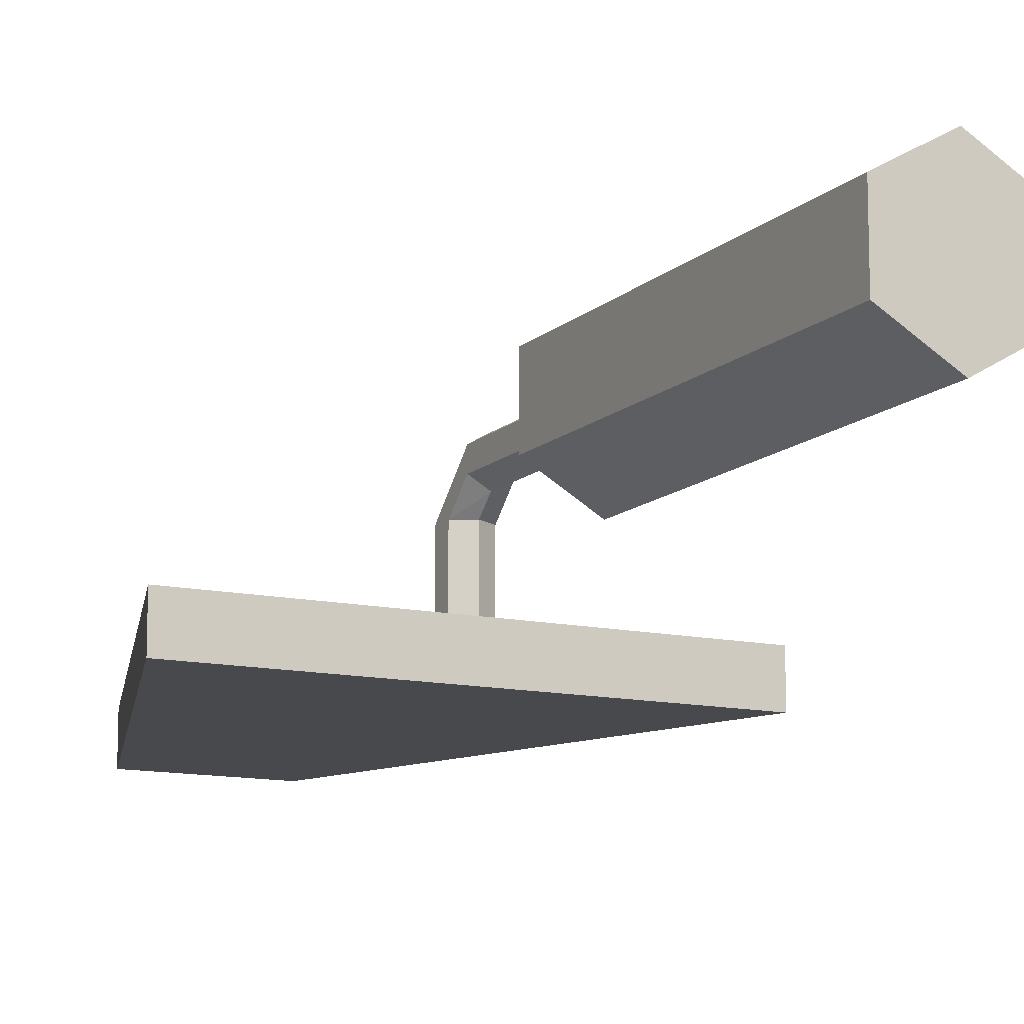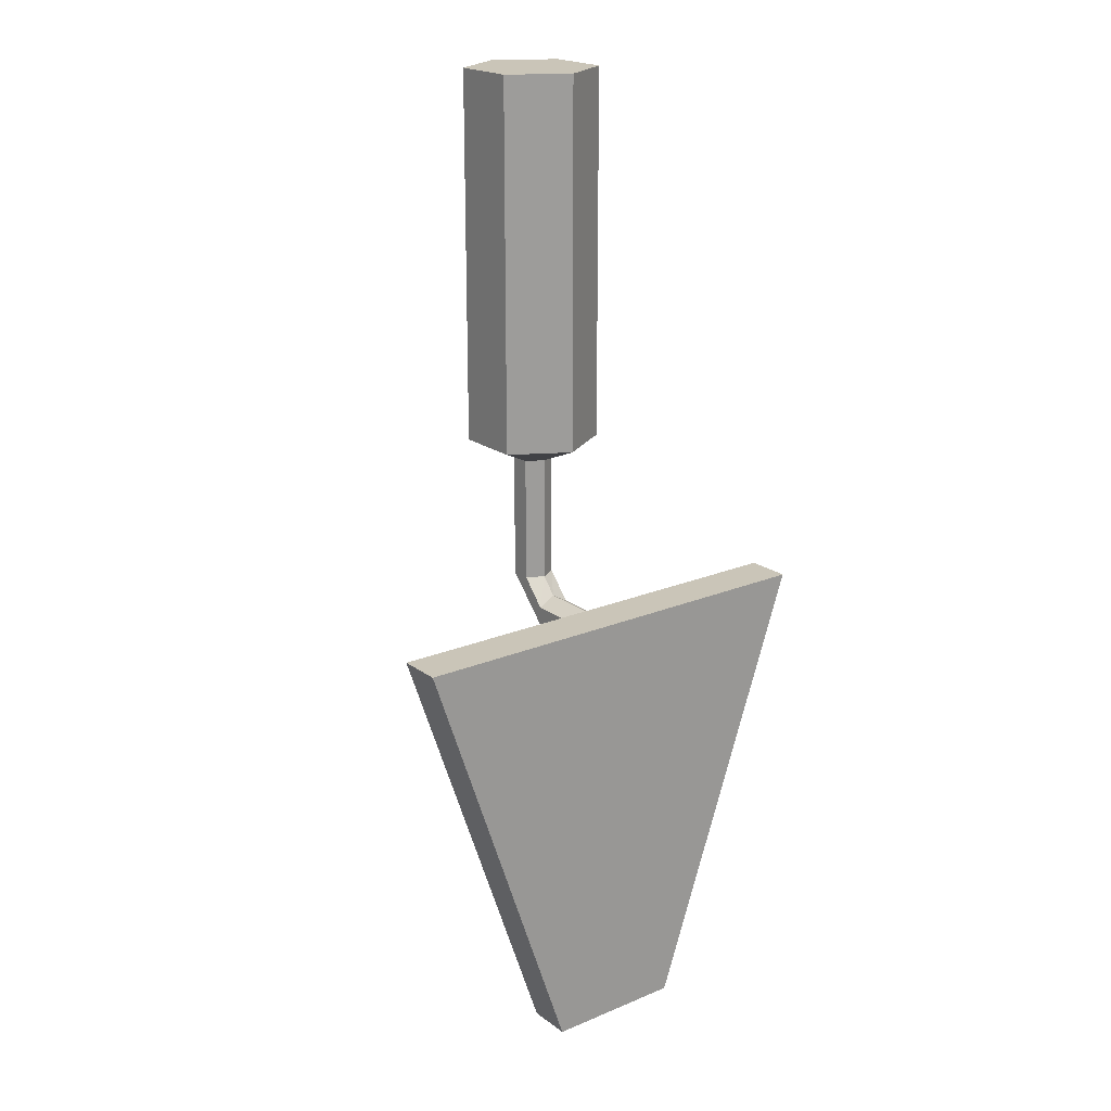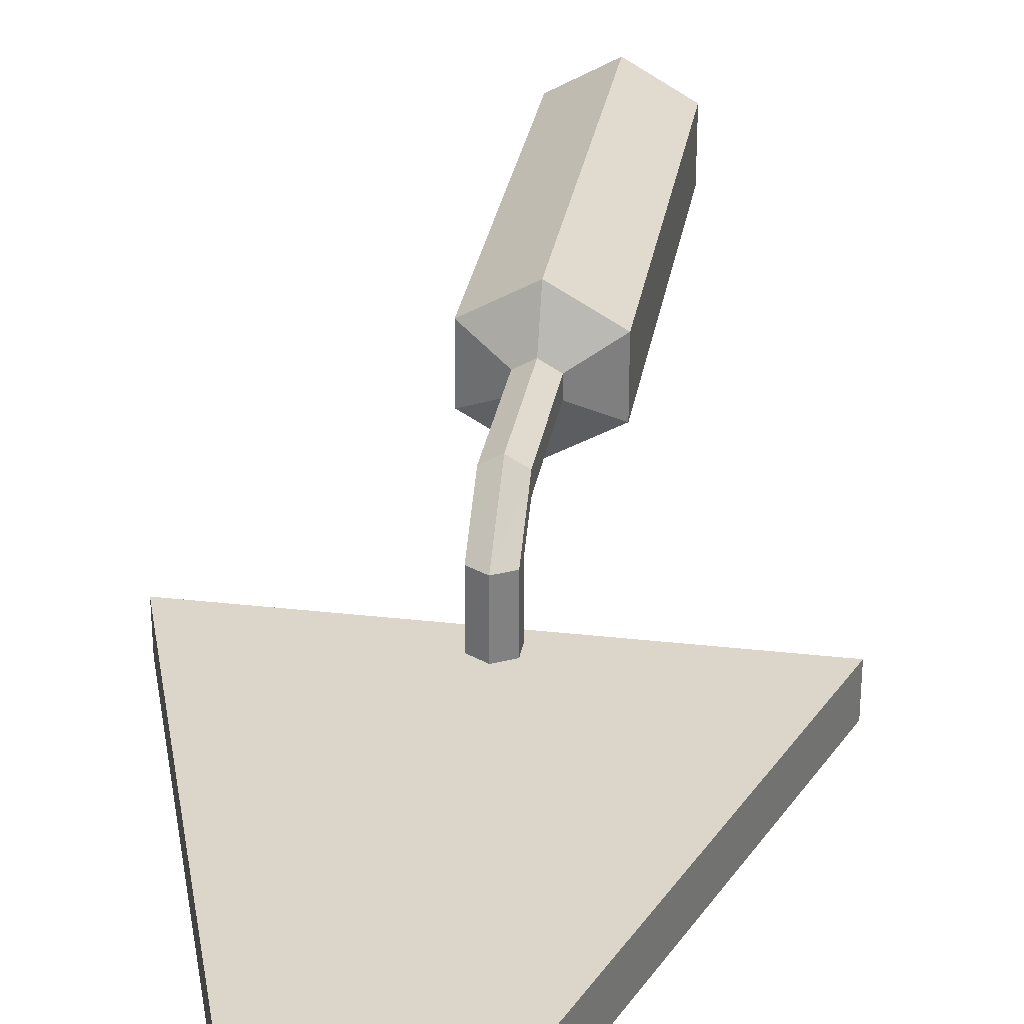
<metadata>
{"format":"obj","ext":"obj","renderer":"f3d","projection":"perspective","resolution":1024,"background":"white","views":[{"elev":-12.4,"azim":-27.5,"up":"+Y"},{"elev":20.3,"azim":-37.4,"up":"+Z"},{"elev":30.1,"azim":-170.6,"up":"+Y"}]}
</metadata>
<code>
o pawnmesh_Cube
v 0.2077 0.4291 0.4016
v 0.246 0.3574 0.3826
v 0.1875 0.4496 0.5933
v 0.1916 0.4489 0.5662
v 0.3663 0.5082 0.4234
v 0.4047 0.4366 0.4044
v 0.3203 0.5158 0.6115
v 0.3244 0.5151 0.5845
v 0.3674 0.4299 0.5806
v 0.2346 0.3637 0.5624
v 0.3599 0.4614 0.5473
v 0.2214 0.3923 0.5283
v 0.2456 0.3474 0.4496
v 0.3651 0.482 0.4879
v 0.3983 0.4236 0.4705
v 0.215 0.4072 0.4673
v 0.3429 0.4778 0.5847
v 0.205 0.4125 0.6005
v 0.2101 0.4116 0.5664
v 0.3378 0.4787 0.6187
v 0.4011 0.5255 0.4282
v 0.4231 0.4597 0.4106
v 0.3999 0.4994 0.4927
v 0.4167 0.4467 0.4768
v 0.3445 0.549 0.4341
v 0.3432 0.5229 0.4987
v 0.3792 0.5664 0.4389
v 0.378 0.5402 0.5035
v 0.2426 0.4454 0.3455
v 0.2672 0.3992 0.3332
v 0.3448 0.4964 0.3595
v 0.3696 0.4502 0.3472
v -0.4297 0.4025 0.3189
v -0.4982 0.4488 0.3079
v -0.4577 0.2655 0.4531
v -0.4519 0.2857 0.4355
v -0.3808 0.507 0.4552
v -0.4493 0.5534 0.4444
v -0.4168 0.353 0.5672
v -0.4109 0.3732 0.5496
v -0.497 0.4145 0.5488
v -0.5379 0.327 0.4347
v -0.4572 0.4275 0.5288
v -0.4999 0.3362 0.4098
v -0.5253 0.4072 0.354
v -0.4226 0.4673 0.4943
v -0.4783 0.5078 0.4852
v -0.4688 0.3685 0.3654
v -0.449 0.3898 0.5505
v -0.4974 0.277 0.4585
v -0.49 0.3024 0.4364
v -0.4564 0.3644 0.5726
v -0.3701 0.5299 0.4851
v -0.4313 0.5623 0.4669
v -0.4118 0.4903 0.5242
v -0.4602 0.5167 0.5078
v -0.3417 0.4807 0.4614
v -0.3834 0.441 0.5005
v -0.3309 0.5036 0.4913
v -0.3727 0.4639 0.5304
v -0.404 0.4637 0.3038
v -0.4482 0.4936 0.2967
v -0.3724 0.5311 0.3917
v -0.4166 0.561 0.3847
v -0.02501 1.594 -0.04505
v -0.04616 1.58 -0.04408
v -0.0603 1.559 -0.04262
v -0.06526 1.534 -0.04091
v -0.0603 1.509 -0.0392
v -0.04616 1.488 -0.03775
v -0.02501 1.474 -0.03678
v -5.5e-05 1.469 -0.03643
v -0.02311 1.594 -0.05457
v -0.04265 1.579 -0.06168
v -0.05571 1.558 -0.06563
v -0.0603 1.533 -0.06581
v -0.05571 1.508 -0.0622
v -0.04265 1.487 -0.05535
v -0.02311 1.474 -0.0463
v -0.0177 1.593 -0.06265
v -0.03266 1.578 -0.0766
v -0.04265 1.556 -0.08512
v -0.04616 1.531 -0.08691
v -0.04265 1.506 -0.0817
v -0.03266 1.486 -0.07027
v -0.0177 1.473 -0.05438
v -0.009605 1.593 -0.06805
v -0.0177 1.577 -0.08658
v -0.02311 1.555 -0.09815
v -0.02501 1.53 -0.101
v -0.02311 1.506 -0.09473
v -0.0177 1.485 -0.08024
v -0.009605 1.473 -0.05978
v -5.5e-05 1.593 -0.06994
v -5.5e-05 1.577 -0.09008
v -5.5e-05 1.555 -0.1027
v -5.5e-05 1.53 -0.106
v -5.5e-05 1.505 -0.0993
v -5.5e-05 1.485 -0.08375
v -5.5e-05 1.472 -0.06167
v 0.009494 1.593 -0.06805
v 0.01759 1.577 -0.08658
v 0.023 1.555 -0.09815
v 0.0249 1.53 -0.101
v 0.023 1.506 -0.09473
v 0.01759 1.485 -0.08024
v 0.009494 1.473 -0.05978
v -5.5e-05 1.599 -0.04539
v 0.01759 1.593 -0.06265
v 0.03255 1.578 -0.0766
v 0.04254 1.556 -0.08512
v 0.04605 1.531 -0.08691
v 0.04254 1.506 -0.0817
v 0.03255 1.486 -0.07027
v 0.01759 1.473 -0.05438
v 0.023 1.594 -0.05457
v 0.04254 1.579 -0.06168
v 0.0556 1.558 -0.06563
v 0.06019 1.533 -0.06581
v 0.0556 1.508 -0.0622
v 0.04254 1.487 -0.05535
v 0.023 1.474 -0.0463
v 0.0249 1.594 -0.04505
v 0.04605 1.58 -0.04408
v 0.06019 1.559 -0.04262
v 0.06515 1.534 -0.04091
v 0.06019 1.509 -0.0392
v 0.04605 1.488 -0.03775
v 0.0249 1.474 -0.03678
v 0.023 1.595 -0.03552
v 0.04254 1.581 -0.02647
v 0.0556 1.561 -0.01962
v 0.06019 1.536 -0.01602
v 0.0556 1.511 -0.0162
v 0.04254 1.489 -0.02014
v 0.023 1.475 -0.02725
v 0.01759 1.596 -0.02744
v 0.03255 1.583 -0.01155
v 0.04254 1.562 -0.000126
v 0.04605 1.537 0.005089
v 0.04254 1.512 0.003301
v 0.03255 1.491 -0.005218
v 0.01759 1.475 -0.01917
v 0.009494 1.596 -0.02205
v 0.01759 1.583 -0.001578
v 0.023 1.563 0.0129
v 0.0249 1.538 0.01919
v 0.023 1.513 0.01633
v 0.01759 1.491 0.004753
v 0.009494 1.476 -0.01378
v -5.5e-05 1.596 -0.02015
v -5.5e-05 1.583 0.001923
v -5.5e-05 1.563 0.01748
v -5.5e-05 1.539 0.02414
v -5.5e-05 1.514 0.0209
v -5.5e-05 1.491 0.008255
v -5.5e-05 1.476 -0.01188
v -0.009605 1.596 -0.02205
v -0.0177 1.583 -0.001578
v -0.02311 1.563 0.0129
v -0.02501 1.538 0.01919
v -0.02311 1.513 0.01633
v -0.0177 1.491 0.004753
v -0.009605 1.476 -0.01378
v -0.0177 1.596 -0.02744
v -0.03266 1.583 -0.01155
v -0.04265 1.562 -0.000126
v -0.04616 1.537 0.005089
v -0.04265 1.512 0.003301
v -0.03266 1.491 -0.005218
v -0.0177 1.475 -0.01917
v -0.02311 1.595 -0.03552
v -0.04265 1.581 -0.02647
v -0.05571 1.561 -0.01962
v -0.0603 1.536 -0.01602
v -0.05571 1.511 -0.0162
v -0.04265 1.489 -0.02014
v -0.02311 1.475 -0.02725
v -0.06427 1.502 0.03538
v -0.1242 1.477 0.03358
v -0.1756 1.438 0.03072
v -0.215 1.386 0.02698
v -0.2398 1.327 0.02263
v -0.2483 1.263 0.01797
v -0.2398 1.198 0.0133
v -0.215 1.139 0.008954
v -0.1756 1.087 0.00522
v -0.1242 1.048 0.002355
v -0.121 0.9719 0.05012
v -0.2706 0.9963 0.1121
v -0.05937 1.504 0.01085
v -0.1147 1.48 -0.01381
v -0.1622 1.443 -0.0363
v -0.1987 1.392 -0.05509
v -0.2216 1.333 -0.06891
v -0.2294 1.269 -0.0768
v -0.2216 1.205 -0.07824
v -0.1987 1.145 -0.07312
v -0.1622 1.092 -0.0618
v -0.1147 1.052 -0.04503
v -0.2071 0.9963 0.2071
v -0.04544 1.505 -0.009942
v -0.08779 1.483 -0.05398
v -0.1242 1.447 -0.09311
v -0.1521 1.397 -0.1247
v -0.1696 1.339 -0.1465
v -0.1756 1.275 -0.1572
v -0.1696 1.211 -0.1558
v -0.1521 1.15 -0.1427
v -0.1242 1.096 -0.1186
v -0.08779 1.054 -0.0852
v -0.1121 0.9963 0.2706
v -0.02459 1.506 -0.02384
v -0.04751 1.485 -0.08082
v -0.06719 1.449 -0.1311
v -0.08229 1.401 -0.1712
v -0.09179 1.343 -0.1984
v -0.09502 1.279 -0.2108
v -0.09179 1.215 -0.2077
v -0.08229 1.153 -0.1892
v -0.06719 1.099 -0.1566
v -0.04751 1.056 -0.112
v -0 0.9963 0.2929
v -0 1.506 -0.02872
v -0 1.486 -0.09025
v -0 1.45 -0.1444
v -0 1.402 -0.1875
v -0 1.344 -0.2166
v -0 1.281 -0.2297
v -0 1.216 -0.2259
v -0 1.154 -0.2055
v -0 1.1 -0.1699
v -0 1.057 -0.1215
v 0.1121 0.9963 0.2706
v 0.02459 1.506 -0.02384
v 0.04751 1.485 -0.08082
v 0.06719 1.449 -0.1311
v 0.08229 1.401 -0.1712
v 0.09179 1.343 -0.1984
v 0.09502 1.279 -0.2108
v 0.09179 1.215 -0.2077
v 0.08229 1.153 -0.1892
v 0.06719 1.099 -0.1566
v 0.04751 1.056 -0.112
v 0.2071 0.9963 0.2071
v -0 1.51 0.036
v 0.04544 1.505 -0.009942
v 0.08779 1.483 -0.05398
v 0.1242 1.447 -0.09311
v 0.1521 1.397 -0.1247
v 0.1696 1.339 -0.1465
v 0.1756 1.275 -0.1572
v 0.1696 1.211 -0.1558
v 0.1521 1.15 -0.1427
v 0.1242 1.096 -0.1186
v 0.08779 1.054 -0.0852
v 0.2706 0.9963 0.1121
v 0.05937 1.504 0.01085
v 0.1147 1.48 -0.01381
v 0.1622 1.443 -0.0363
v 0.1987 1.392 -0.05509
v 0.2216 1.333 -0.06891
v 0.2294 1.269 -0.0768
v 0.2216 1.205 -0.07824
v 0.1987 1.145 -0.07312
v 0.1622 1.092 -0.0618
v 0.1147 1.052 -0.04503
v 0.2929 0.9963 0
v 0.06427 1.502 0.03538
v 0.1242 1.477 0.03358
v 0.1756 1.438 0.03072
v 0.215 1.386 0.02698
v 0.2398 1.327 0.02263
v 0.2483 1.263 0.01797
v 0.2398 1.198 0.0133
v 0.215 1.139 0.008954
v 0.1756 1.087 0.00522
v 0.1242 1.048 0.002355
v 0.2706 0.9963 -0.1121
v 0.05937 1.5 0.05991
v 0.1147 1.474 0.08097
v 0.1622 1.433 0.09773
v 0.1987 1.38 0.1091
v 0.2216 1.32 0.1142
v 0.2294 1.256 0.1127
v 0.2216 1.192 0.1048
v 0.1987 1.133 0.09103
v 0.1622 1.083 0.07223
v 0.1147 1.045 0.04974
v 0.2071 0.9963 -0.2071
v 0.04544 1.498 0.08071
v 0.08779 1.471 0.1211
v 0.1242 1.429 0.1545
v 0.1521 1.375 0.1786
v 0.1696 1.314 0.1918
v 0.1756 1.25 0.1931
v 0.1696 1.186 0.1825
v 0.1521 1.128 0.1606
v 0.1242 1.078 0.129
v 0.08779 1.042 0.08991
v 0.1121 0.9963 -0.2706
v 0.02459 1.497 0.0946
v 0.04751 1.469 0.148
v 0.06719 1.426 0.1925
v 0.08229 1.372 0.2251
v 0.09179 1.311 0.2436
v 0.09502 1.246 0.2468
v 0.09179 1.182 0.2343
v 0.08229 1.124 0.2071
v 0.06719 1.076 0.167
v 0.04751 1.04 0.1168
v -0 0.9963 -0.2929
v -0 1.497 0.09948
v -0 1.468 0.1574
v -0 1.425 0.2058
v -0 1.371 0.2415
v -0 1.309 0.2619
v -0 1.245 0.2656
v -0 1.181 0.2525
v -0 1.123 0.2234
v -0 1.075 0.1803
v -0 1.039 0.1262
v -0.1121 0.9963 -0.2706
v -0.02459 1.497 0.0946
v -0.04751 1.469 0.148
v -0.06719 1.426 0.1925
v -0.08229 1.372 0.2251
v -0.09179 1.311 0.2436
v -0.09502 1.246 0.2468
v -0.09179 1.182 0.2343
v -0.08229 1.124 0.2071
v -0.06719 1.076 0.167
v -0.04751 1.04 0.1168
v -0.2071 0.9963 -0.2071
v -0.04544 1.498 0.08071
v -0.08779 1.471 0.1211
v -0.1242 1.429 0.1545
v -0.1521 1.375 0.1786
v -0.1696 1.314 0.1918
v -0.1756 1.25 0.1931
v -0.1696 1.186 0.1825
v -0.1521 1.128 0.1606
v -0.1242 1.078 0.129
v -0.08779 1.042 0.08991
v -0.2706 0.9963 -0.1121
v -0.05937 1.5 0.05991
v -0.1147 1.474 0.08097
v -0.1622 1.433 0.09773
v -0.1987 1.38 0.1091
v -0.2216 1.32 0.1142
v -0.2294 1.256 0.1127
v -0.2216 1.192 0.1048
v -0.1987 1.133 0.09103
v -0.1622 1.083 0.07223
v -0.1147 1.045 0.04974
v -0.2929 0.9963 0
v -0.0926 0.9719 0.0926
v -0.05012 0.9719 0.121
v -0 0.9719 0.131
v 0.05012 0.9719 0.121
v 0.0926 0.9719 0.0926
v 0.121 0.9719 0.05012
v 0.131 0.9719 0
v 0.121 0.9719 -0.05012
v 0.0926 0.9719 -0.0926
v 0.05012 0.9719 -0.121
v -0 0.9719 -0.131
v -0.05012 0.9719 -0.121
v -0.0926 0.9719 -0.0926
v -0.121 0.9719 -0.05012
v -0.131 0.9719 0
v -0.3132 0.1519 0.1297
v -0.2397 0.1519 0.2397
v -0.1297 0.1519 0.3132
v -0 0.1519 0.339
v 0.1297 0.1519 0.3132
v 0.2397 0.1519 0.2397
v 0.3132 0.1519 0.1297
v 0.339 0.1519 0
v 0.3132 0.1519 -0.1297
v 0.2397 0.1519 -0.2397
v 0.1297 0.1519 -0.3132
v -0 0.1519 -0.339
v -0.1297 0.1519 -0.3132
v -0.2397 0.1519 -0.2397
v -0.3132 0.1519 -0.1297
v -0.339 0.1519 0
v -0.2863 0.08058 0.1186
v -0.2191 0.08058 0.2191
v -0.1186 0.08058 0.2863
v -0 0.08058 0.3099
v 0.1186 0.08058 0.2863
v 0.2191 0.08058 0.2191
v 0.2863 0.08058 0.1186
v 0.3099 0.08058 0
v 0.2863 0.08058 -0.1186
v 0.2191 0.08058 -0.2191
v 0.1186 0.08058 -0.2863
v -0 0.08058 -0.3099
v -0.1186 0.08058 -0.2863
v -0.2191 0.08058 -0.2191
v -0.2863 0.08058 -0.1186
v -0.3099 0.08058 0
v -0.2863 0 0.1186
v -0.2191 0 0.2191
v -0.1186 -0 0.2863
v -0 -0 0.3099
v 0.1186 -0 0.2863
v 0.2191 -0 0.2191
v 0.2863 0 0.1186
v 0.3099 0 0
v 0.2863 0 -0.1186
v 0.2191 0 -0.2191
v 0.1186 0 -0.2863
v -0 0 -0.3099
v -0.1186 0 -0.2863
v -0.2191 0 -0.2191
v -0.2863 0 -0.1186
v -0.3099 0 0
v -0.3384 0.281 0.1402
v -0.3663 0.281 0
v -0.1402 0.281 0.3384
v -0.259 0.281 0.259
v 0.1402 0.281 0.3384
v -0 0.281 0.3663
v 0.259 0.281 0.259
v 0.3384 0.281 0.1402
v 0.3663 0.281 0
v -0.3384 0.281 -0.1402
v 0.259 0.281 -0.259
v 0.3384 0.281 -0.1402
v -0 0.281 -0.3663
v 0.1402 0.281 -0.3384
v -0.259 0.281 -0.259
v -0.1402 0.281 -0.3384
v -0.2585 0.3521 -0.2585
v -0 0.3521 -0.3656
v 0.2585 0.3521 -0.2585
v 0.3656 0.3521 0
v -0.2936 0.3659 -0.1216
v 0.2936 0.3659 -0.1216
v 0.1216 0.3659 -0.2936
v -0.1216 0.3659 -0.2936
v 0.3178 0.3659 0
v 0.2247 0.3659 -0.2247
v -0 0.3659 -0.3178
v -0.2247 0.3659 -0.2247
v -0.2936 0.3659 0.1216
v -0.1216 0.3659 0.2936
v 0.1216 0.3659 0.2936
v 0.2247 0.3659 0.2247
v 0.2585 0.3521 0.2585
v 0.1399 0.3521 0.3377
v -0.1399 0.3521 0.3377
v -0.3377 0.3521 0.1399
v -0.1399 0.3521 -0.3377
v 0.1399 0.3521 -0.3377
v 0.3377 0.3521 -0.1399
v -0.3377 0.3521 -0.1399
v 0.3377 0.3521 0.1399
v -0 0.3521 0.3656
v -0.2585 0.3521 0.2585
v -0.3656 0.3521 0
v -0.3178 0.3659 0
v -0.2247 0.3659 0.2247
v -0 0.3659 0.3178
v 0.2936 0.3659 0.1216
v -0.1987 0.6944 0.08232
v -0.08232 0.6944 0.1987
v 0.08232 0.6944 0.1987
v 0.1521 0.6944 0.1521
v 0.2151 0.6944 0
v 0.1521 0.6944 -0.1521
v -0 0.6944 -0.2151
v -0.1521 0.6944 -0.1521
v -0.2151 0.6944 0
v -0.1521 0.6944 0.1521
v -0 0.6944 0.2151
v 0.1987 0.6944 0.08232
v -0.1987 0.6944 -0.08232
v 0.1987 0.6944 -0.08232
v 0.08232 0.6944 -0.1987
v -0.08232 0.6944 -0.1987
v -0.09663 0.5738 -0.2333
v 0.09663 0.5738 -0.2333
v 0.2333 0.5738 -0.09663
v -0.2333 0.5738 -0.09663
v -0.2901 0.4636 0
v -0.2051 0.4636 0.2051
v -0 0.4636 0.2901
v 0.268 0.4636 0.111
v -0.268 0.4636 0.111
v -0.111 0.4636 0.268
v 0.111 0.4636 0.268
v 0.2051 0.4636 0.2051
v -0.1785 0.5738 -0.1785
v -0 0.5738 -0.2525
v 0.1785 0.5738 -0.1785
v 0.2525 0.5738 0
v 0.2333 0.5738 0.09663
v -0 0.5738 0.2525
v -0.1785 0.5738 0.1785
v -0.2525 0.5738 0
v -0.268 0.4636 -0.111
v 0.268 0.4636 -0.111
v 0.111 0.4636 -0.268
v -0.111 0.4636 -0.268
v 0.2901 0.4636 0
v 0.2051 0.4636 -0.2051
v -0 0.4636 -0.2901
v -0.2051 0.4636 -0.2051
v 0.1785 0.5738 0.1785
v 0.09663 0.5738 0.2333
v -0.09663 0.5738 0.2333
v -0.2333 0.5738 0.09663
v -0.3283 0.2532 0
v -0.2321 0.2532 0.2321
v -0 0.2532 0.3283
v 0.3033 0.2532 0.1256
v -0.3033 0.2532 -0.1256
v 0.3033 0.2532 -0.1256
v 0.1256 0.2532 -0.3033
v -0.1256 0.2532 -0.3033
v -0.3033 0.2532 0.1256
v -0.1256 0.2532 0.3033
v 0.1256 0.2532 0.3033
v 0.2321 0.2532 0.2321
v 0.3283 0.2532 0
v 0.2321 0.2532 -0.2321
v -0 0.2532 -0.3283
v -0.2321 0.2532 -0.2321
o Cube.001_Cube.003
v 0 0.04929 0.02105
v 0 0.04929 0.2997
v 0.04269 0.02465 0.02105
v 0.04269 0.02465 0.2997
v 0.04269 -0.02465 0.02105
v 0.04269 -0.02465 0.2997
v -0 -0.04929 0.02105
v -0 -0.04929 0.2997
v -0.04269 -0.02465 0.02105
v -0.04269 -0.02465 0.2997
v -0.04269 0.02465 0.02105
v -0.04269 0.02465 0.2997
v 0 0.01446 0.006038
v 0.01252 0.007228 0.006038
v 0.01252 -0.007228 0.006038
v -0 -0.01446 0.006038
v -0.01252 -0.007228 0.006038
v -0.01252 0.007228 0.006038
v 0 0.01446 -0.08896
v 0.01252 0.007228 -0.08896
v 0.01252 -0.007228 -0.08896
v -0 -0.01446 -0.08896
v -0.01252 -0.007228 -0.08896
v -0.01252 0.007228 -0.08896
v -0 -0.02559 -0.1304
v 0.01252 -0.02559 -0.1232
v 0.01252 -0.02559 -0.1087
v -0 -0.02559 -0.1015
v -0.01252 -0.02559 -0.1087
v -0.01252 -0.02559 -0.1232
v -0 -0.07583 -0.1304
v 0.01252 -0.07583 -0.1232
v 0.01252 -0.07583 -0.1087
v -0 -0.07583 -0.1015
v -0.01252 -0.07583 -0.1087
v -0.01252 -0.07583 -0.1232
v -0.1681 -0.1064 -0.09844
v -0.05274 -0.1064 -0.4346
v 0.05274 -0.1064 -0.4346
v 0.1681 -0.1064 -0.09844
v -0.1681 -0.07286 -0.09844
v -0.05274 -0.07286 -0.4346
v 0.05274 -0.07286 -0.4346
v 0.1681 -0.07286 -0.09844
f 532 533 535 534
f 534 535 537 536
f 536 537 539 538
f 538 539 541 540
f 535 533 543 541 539 537
f 542 543 533 532
f 540 541 543 542
f 532 534 545 544
f 548 549 555 554
f 536 538 547 546
f 534 536 546 545
f 542 532 544 549
f 540 542 549 548
f 538 540 548 547
f 554 555 561 560
f 545 546 552 551
f 547 548 554 553
f 549 544 550 555
f 544 545 551 550
f 546 547 553 552
f 560 561 567 566
f 551 552 558 557
f 553 554 560 559
f 555 550 556 561
f 550 551 557 556
f 552 553 559 558
f 562 563 564 565 566 567
f 557 558 564 563
f 559 560 566 565
f 561 556 562 567
f 556 557 563 562
f 558 559 565 564
f 572 573 569 568
f 573 574 570 569
f 574 575 571 570
f 575 572 568 571
f 568 569 570 571
f 575 574 573 572

</code>
